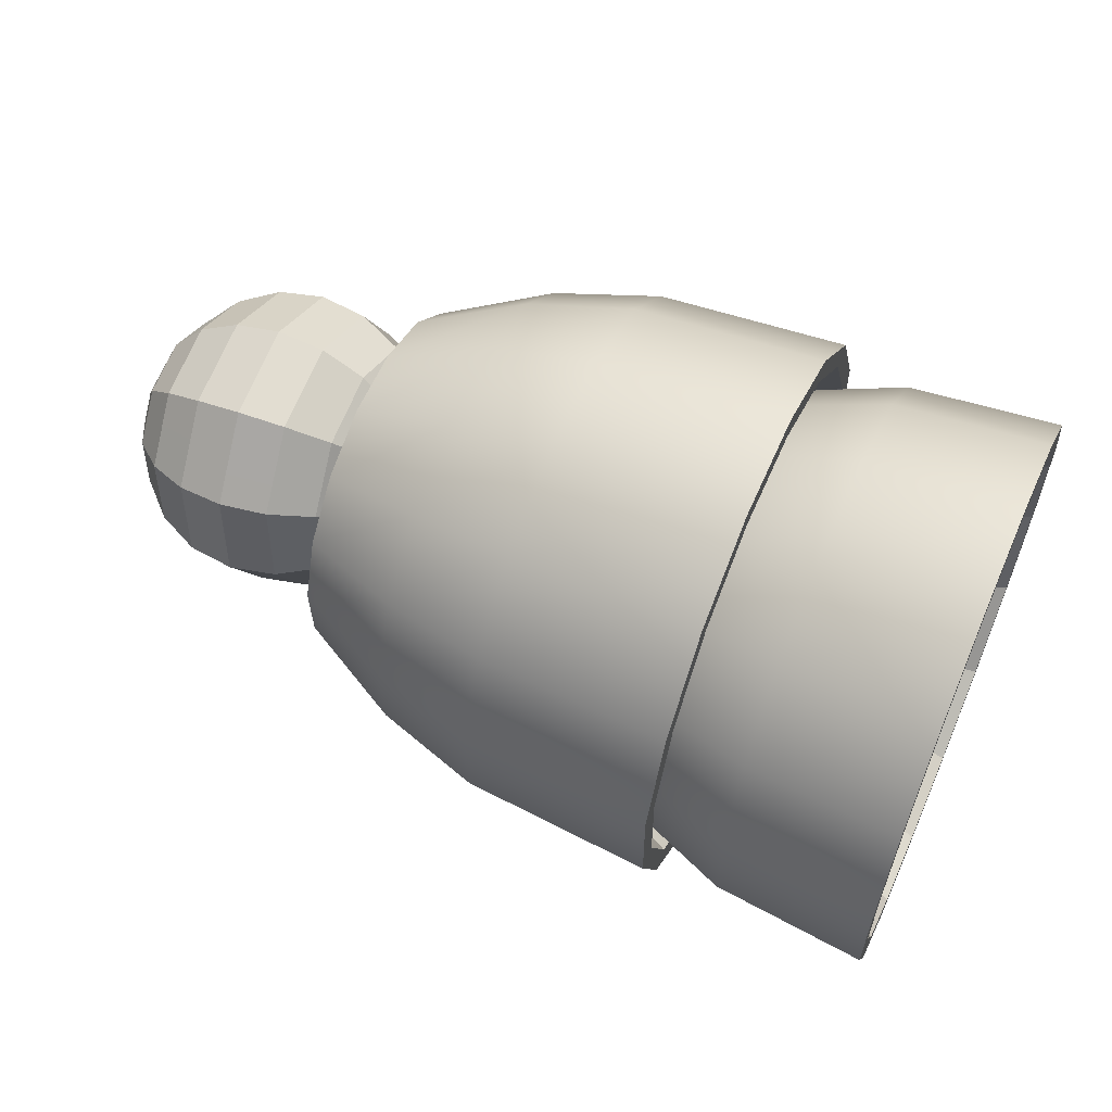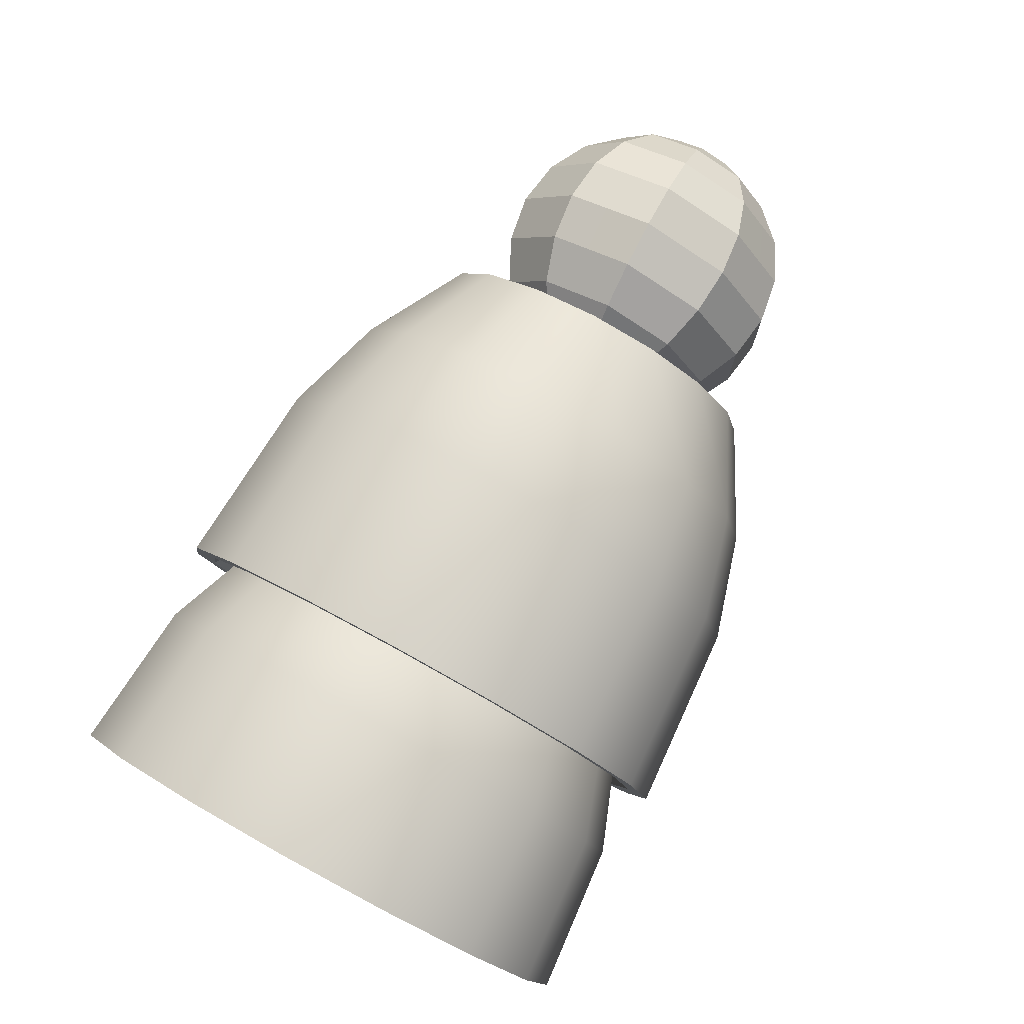
<metadata>
{"format":"obj","ext":"obj","renderer":"f3d","projection":"perspective","resolution":1024,"background":"white","views":[{"elev":48.8,"azim":-156.7,"up":"+Y"},{"elev":76.6,"azim":-61.2,"up":"+Y"}]}
</metadata>
<code>
g default
v -7.064 15.21 0.3725
v -7.07 15.28 0
v -6.674 15.2 -0.001074
v -6.669 15.13 0.3261
v -7.049 15 0.6882
v -6.656 14.95 0.6035
v -7.026 14.69 0.8992
v -6.635 14.67 0.7889
v -6.998 14.31 0.9733
v -6.611 14.34 0.854
v -6.971 13.94 0.8992
v -6.587 14.02 0.7889
v -6.948 13.63 0.6882
v -6.567 13.74 0.6034
v -6.932 13.42 0.3725
v -6.553 13.56 0.326
v -6.927 13.34 0
v -6.549 13.49 -0.001159
v -6.932 13.42 -0.3725
v -6.553 13.55 -0.3283
v -6.948 13.63 -0.6882
v -6.567 13.74 -0.6055
v -6.971 13.94 -0.8992
v -6.587 14.02 -0.7907
v -6.998 14.31 -0.9733
v -6.611 14.34 -0.8558
v -7.026 14.69 -0.8992
v -6.635 14.67 -0.7907
v -7.049 15 -0.6882
v -6.656 14.95 -0.6055
v -7.064 15.21 -0.3725
v -6.669 15.13 -0.3282
v -7.764 15.21 0.3923
v -7.77 15.28 0
v -7.748 14.98 0.7249
v -7.723 14.65 0.9472
v -7.694 14.26 1.025
v -7.666 13.87 0.9472
v -7.641 13.54 0.7249
v -7.625 13.32 0.3923
v -7.619 13.24 0
v -7.625 13.32 -0.3923
v -7.641 13.54 -0.7249
v -7.666 13.87 -0.9472
v -7.694 14.26 -1.025
v -7.723 14.65 -0.9472
v -7.748 14.98 -0.7249
v -7.764 15.21 -0.3923
v -6.269 14.96 -0.2517
v -6.259 14.82 -0.461
v -6.257 14.81 -0.4441
v -6.267 14.94 -0.2425
v -6.243 14.62 -0.6007
v -6.242 14.61 -0.5786
v -6.225 14.37 -0.6497
v -6.225 14.37 -0.6257
v -6.207 14.12 -0.6005
v -6.208 14.13 -0.5783
v -6.192 13.92 -0.4605
v -6.193 13.93 -0.4436
v -6.181 13.78 -0.2511
v -6.183 13.8 -0.242
v -6.178 13.73 -0.004152
v -6.179 13.75 -0.004169
v -6.181 13.78 0.2428
v -6.183 13.8 0.2337
v -6.192 13.92 0.4522
v -6.193 13.93 0.4353
v -6.207 14.12 0.5921
v -6.208 14.13 0.57
v -6.225 14.37 0.6412
v -6.225 14.37 0.6172
v -6.243 14.62 0.5919
v -6.243 14.61 0.5697
v -6.259 14.83 0.4518
v -6.257 14.81 0.4348
v -6.269 14.97 0.2422
v -6.267 14.94 0.2331
v -6.272 15.01 -0.004776
v -6.271 14.99 -0.004758
v -6.264 14.9 -0.2237
v -6.255 14.77 -0.4093
v -6.453 14.69 -0.3237
v -6.46 14.79 -0.1763
v -6.241 14.59 -0.5332
v -6.442 14.54 -0.4221
v -6.225 14.37 -0.5766
v -6.429 14.37 -0.4567
v -6.209 14.15 -0.533
v -6.416 14.2 -0.4221
v -6.195 13.97 -0.4089
v -6.406 14.05 -0.3236
v -6.186 13.84 -0.2232
v -6.398 13.95 -0.1762
v -6.183 13.8 -0.004203
v -6.396 13.92 -0.002313
v -6.186 13.84 0.2148
v -6.398 13.95 0.1716
v -6.195 13.97 0.4005
v -6.406 14.05 0.3191
v -6.209 14.15 0.5245
v -6.416 14.2 0.4176
v -6.225 14.37 0.568
v -6.429 14.37 0.4522
v -6.241 14.59 0.5243
v -6.442 14.54 0.4176
v -6.255 14.77 0.4001
v -6.453 14.69 0.319
v -6.264 14.9 0.2143
v -6.46 14.79 0.1715
v -6.267 14.94 -0.004755
v -6.463 14.82 -0.002396
v -7.763 15.2 0.3877
v -7.769 15.27 0
v -7.747 14.98 0.7164
v -7.723 14.65 0.936
v -7.694 14.26 1.013
v -7.666 13.88 0.936
v -7.642 13.55 0.7164
v -7.626 13.33 0.3877
v -7.62 13.25 0
v -7.626 13.33 -0.3877
v -7.642 13.55 -0.7164
v -7.666 13.88 -0.936
v -7.694 14.26 -1.013
v -7.723 14.65 -0.936
v -7.747 14.98 -0.7164
v -7.763 15.2 -0.3877
v -7.764 15.2 0
v -7.759 15.13 0.3612
v -7.609 15.06 0.3317
v -7.613 15.13 0
v -7.743 14.93 0.6675
v -7.595 14.87 0.6129
v -7.721 14.62 0.8721
v -7.574 14.59 0.8008
v -7.694 14.26 0.944
v -7.55 14.26 0.8668
v -7.668 13.9 0.8721
v -7.525 13.93 0.8008
v -7.645 13.6 0.6675
v -7.505 13.65 0.6129
v -7.63 13.39 0.3612
v -7.491 13.46 0.3317
v -7.625 13.32 0
v -7.486 13.4 0
v -7.63 13.39 -0.3612
v -7.491 13.46 -0.3317
v -7.645 13.6 -0.6675
v -7.505 13.65 -0.6129
v -7.668 13.9 -0.8721
v -7.525 13.93 -0.8008
v -7.694 14.26 -0.944
v -7.55 14.26 -0.8668
v -7.721 14.62 -0.8721
v -7.574 14.59 -0.8008
v -7.743 14.93 -0.6675
v -7.595 14.87 -0.6129
v -7.759 15.13 -0.3612
v -7.609 15.06 -0.3317
v -5.829 13.95 0.3315
v -6.003 13.97 0.3173
v -6.003 14.1 0.415
v -5.829 14.09 0.434
v -5.829 14.23 0.5358
v -6.003 14.24 0.5119
v -6.003 14.4 0.5115
v -5.829 14.4 0.5354
v -5.829 14.58 0.5348
v -6.003 14.57 0.5112
v -6.003 14.7 0.417
v -5.829 14.71 0.4357
v -5.829 14.86 0.3289
v -6.003 14.84 0.3155
v -6.003 14.89 0.1582
v -5.829 14.91 0.1635
v -5.829 14.97 -0.003199
v -6.003 14.94 -0.000323
v -6.003 14.89 -0.1551
v -5.829 14.91 -0.1659
v -5.829 14.86 -0.3345
v -6.003 14.83 -0.3155
v -6.003 14.7 -0.4152
v -5.829 14.71 -0.4392
v -5.829 14.57 -0.5386
v -6.003 14.57 -0.5098
v -6.003 14.41 -0.5094
v -5.829 14.41 -0.5381
v -5.829 14.23 -0.5376
v -6.003 14.23 -0.509
v -6.003 14.09 -0.4043
v -5.829 14.07 -0.4274
v -5.829 13.94 -0.332
v -6.003 13.97 -0.3136
v -6.003 13.86 0.001971
v -5.829 13.84 -5.6e-05
v -6.161 14.03 0.2719
v -6.161 14.15 0.355
v -6.161 14.26 0.4375
v -6.161 14.4 0.4373
v -6.161 14.54 0.4371
v -6.161 14.65 0.357
v -6.161 14.77 0.2707
v -6.161 14.81 0.137
v -6.16 14.86 0.002158
v -6.16 14.81 -0.1295
v -6.16 14.77 -0.266
v -6.16 14.65 -0.3509
v -6.16 14.54 -0.4314
v -6.161 14.41 -0.4312
v -6.161 14.26 -0.4309
v -6.161 14.14 -0.3419
v -6.161 14.03 -0.2648
v -6.161 13.94 0.00362
v -6.285 14.13 0.1997
v -6.285 14.22 0.2601
v -6.285 14.3 0.3201
v -6.285 14.4 0.3199
v -6.285 14.5 0.3198
v -6.285 14.58 0.2617
v -6.285 14.67 0.1991
v -6.285 14.7 0.1019
v -6.285 14.73 0.003977
v -6.285 14.7 -0.0917
v -6.285 14.67 -0.1909
v -6.285 14.58 -0.2526
v -6.285 14.5 -0.3111
v -6.285 14.4 -0.311
v -6.285 14.3 -0.3109
v -6.285 14.21 -0.2462
v -6.285 14.13 -0.1902
v -6.285 14.07 0.004781
v -6.366 14.26 0.1079
v -6.366 14.3 0.1397
v -6.366 14.35 0.1712
v -6.366 14.4 0.1711
v -6.366 14.45 0.1711
v -6.366 14.5 0.1405
v -6.366 14.54 0.1076
v -6.366 14.56 0.05656
v -6.366 14.57 0.00508
v -6.366 14.56 -0.04523
v -6.366 14.54 -0.09738
v -6.366 14.5 -0.1298
v -6.366 14.45 -0.1606
v -6.366 14.4 -0.1606
v -6.366 14.35 -0.1605
v -6.366 14.3 -0.1265
v -6.366 14.26 -0.09711
v -6.366 14.23 0.005418
v -6.393 14.4 0.005529
v -5.654 14.1 0.4104
v -5.654 13.97 0.3129
v -5.654 14.4 0.5066
v -5.654 14.24 0.5071
v -5.654 14.7 0.4116
v -5.654 14.57 0.5059
v -5.654 14.89 0.1526
v -5.654 14.84 0.3099
v -5.654 14.89 -0.1607
v -5.654 14.94 -0.006017
v -5.654 14.7 -0.4205
v -5.654 14.83 -0.3211
v -5.654 14.41 -0.5143
v -5.654 14.57 -0.5149
v -5.654 14.09 -0.4089
v -5.654 14.23 -0.5137
v -5.654 13.87 -0.002292
v -5.654 13.97 -0.318
v -5.497 14.15 0.3464
v -5.497 14.03 0.2635
v -5.497 14.4 0.428
v -5.497 14.26 0.4286
v -5.497 14.65 0.347
v -5.497 14.54 0.4274
v -5.497 14.82 0.1266
v -5.497 14.77 0.2605
v -5.497 14.82 -0.1399
v -5.497 14.86 -0.008299
v -5.497 14.65 -0.3607
v -5.497 14.77 -0.2762
v -5.497 14.41 -0.4404
v -5.497 14.54 -0.441
v -5.497 14.14 -0.3505
v -5.497 14.26 -0.4398
v -5.497 13.95 -0.004552
v -5.497 14.03 -0.2732
v -5.372 14.22 0.2482
v -5.372 14.13 0.1881
v -5.372 14.4 0.3074
v -5.372 14.3 0.3079
v -5.372 14.59 0.2485
v -5.372 14.51 0.3069
v -5.372 14.7 0.08834
v -5.372 14.67 0.1856
v -5.372 14.7 -0.1053
v -5.372 14.73 -0.009701
v -5.372 14.58 -0.2657
v -5.372 14.67 -0.2043
v -5.372 14.4 -0.3235
v -5.372 14.5 -0.324
v -5.372 14.21 -0.2581
v -5.372 14.3 -0.323
v -5.372 14.07 -0.006653
v -5.372 14.13 -0.2019
v -5.292 14.31 0.1255
v -5.292 14.26 0.09393
v -5.292 14.4 0.1566
v -5.292 14.35 0.1569
v -5.292 14.5 0.1256
v -5.292 14.46 0.1563
v -5.292 14.56 0.04143
v -5.292 14.54 0.09256
v -5.292 14.56 -0.06035
v -5.292 14.58 -0.01011
v -5.292 14.5 -0.1447
v -5.292 14.54 -0.1124
v -5.292 14.4 -0.1751
v -5.292 14.46 -0.1753
v -5.292 14.3 -0.1406
v -5.292 14.35 -0.1748
v -5.292 14.23 -0.008409
v -5.292 14.26 -0.1111
v -5.264 14.4 -0.009626
v -8.021 15.12 0.3725
v -8.026 15.19 0
v -7.71 15.09 0
v -7.705 15.03 0.3271
v -8.005 14.91 0.6882
v -7.692 14.85 0.6045
v -7.982 14.59 0.8992
v -7.671 14.57 0.7898
v -7.955 14.22 0.9733
v -7.647 14.24 0.8548
v -7.927 13.85 0.8992
v -7.623 13.92 0.7898
v -7.904 13.53 0.6882
v -7.603 13.64 0.6045
v -7.889 13.32 0.3725
v -7.589 13.45 0.3271
v -7.883 13.25 0
v -7.584 13.39 0
v -7.889 13.32 -0.3725
v -7.589 13.45 -0.3271
v -7.904 13.53 -0.6882
v -7.603 13.64 -0.6045
v -7.927 13.85 -0.8992
v -7.623 13.92 -0.7898
v -7.955 14.22 -0.9733
v -7.647 14.24 -0.8548
v -7.982 14.59 -0.8992
v -7.671 14.57 -0.7898
v -8.005 14.91 -0.6882
v -7.692 14.85 -0.6045
v -8.021 15.12 -0.3725
v -7.705 15.03 -0.3271
v -8.577 15.12 0.3923
v -8.583 15.2 0
v -8.561 14.9 0.7249
v -8.537 14.57 0.9472
v -8.508 14.18 1.025
v -8.479 13.79 0.9472
v -8.455 13.45 0.7249
v -8.438 13.23 0.3923
v -8.433 13.16 0
v -8.438 13.23 -0.3923
v -8.455 13.45 -0.7249
v -8.479 13.79 -0.9472
v -8.508 14.18 -1.025
v -8.537 14.57 -0.9472
v -8.561 14.9 -0.7249
v -8.577 15.12 -0.3923
v -7.384 14.86 -0.2469
v -7.374 14.72 -0.4562
v -7.373 14.7 -0.4393
v -7.382 14.84 -0.2377
v -7.358 14.51 -0.5961
v -7.358 14.5 -0.574
v -7.34 14.26 -0.6452
v -7.34 14.26 -0.6212
v -7.322 14.02 -0.5961
v -7.323 14.03 -0.574
v -7.307 13.81 -0.4562
v -7.308 13.83 -0.4393
v -7.296 13.67 -0.2469
v -7.298 13.69 -0.2377
v -7.293 13.62 0
v -7.295 13.64 0
v -7.296 13.67 0.2469
v -7.298 13.69 0.2377
v -7.307 13.81 0.4562
v -7.308 13.83 0.4393
v -7.322 14.02 0.5961
v -7.323 14.03 0.574
v -7.34 14.26 0.6452
v -7.34 14.26 0.6212
v -7.358 14.51 0.5961
v -7.358 14.5 0.574
v -7.374 14.72 0.4562
v -7.373 14.7 0.4393
v -7.384 14.86 0.2469
v -7.382 14.84 0.2377
v -7.388 14.91 0
v -7.386 14.88 0
v -7.379 14.79 -0.2189
v -7.37 14.67 -0.4045
v -7.526 14.59 -0.3212
v -7.533 14.69 -0.1739
v -7.356 14.48 -0.5286
v -7.515 14.44 -0.4197
v -7.34 14.26 -0.5721
v -7.503 14.27 -0.4543
v -7.324 14.05 -0.5286
v -7.49 14.09 -0.4197
v -7.311 13.86 -0.4045
v -7.479 13.95 -0.3212
v -7.301 13.74 -0.2189
v -7.472 13.85 -0.1739
v -7.298 13.69 0
v -7.469 13.81 0
v -7.301 13.74 0.2189
v -7.472 13.85 0.1739
v -7.311 13.86 0.4045
v -7.479 13.95 0.3212
v -7.324 14.05 0.5286
v -7.49 14.09 0.4197
v -7.34 14.26 0.5721
v -7.503 14.27 0.4543
v -7.356 14.48 0.5286
v -7.515 14.44 0.4197
v -7.37 14.67 0.4045
v -7.526 14.59 0.3212
v -7.379 14.79 0.2189
v -7.533 14.69 0.1739
v -7.382 14.83 0
v -7.536 14.72 0
v -8.577 15.11 0.3877
v -8.582 15.19 0
v -8.56 14.89 0.7164
v -8.536 14.56 0.936
v -8.508 14.18 1.013
v -8.479 13.79 0.936
v -8.455 13.46 0.7164
v -8.439 13.24 0.3877
v -8.433 13.17 0
v -8.439 13.24 -0.3877
v -8.455 13.46 -0.7164
v -8.479 13.79 -0.936
v -8.508 14.18 -1.013
v -8.536 14.56 -0.936
v -8.56 14.89 -0.7164
v -8.577 15.11 -0.3877
v -8.577 15.12 0
v -8.572 15.05 0.3612
v -8.451 14.97 0.3317
v -8.456 15.04 0
v -8.557 14.84 0.6675
v -8.438 14.79 0.6129
v -8.534 14.54 0.8721
v -8.417 14.51 0.8008
v -8.508 14.18 0.944
v -8.393 14.18 0.8668
v -8.481 13.82 0.8721
v -8.368 13.84 0.8008
v -8.459 13.51 0.6675
v -8.348 13.56 0.6129
v -8.444 13.31 0.3612
v -8.334 13.38 0.3317
v -8.438 13.24 0
v -8.329 13.31 0
v -8.444 13.31 -0.3612
v -8.334 13.38 -0.3317
v -8.459 13.51 -0.6675
v -8.348 13.56 -0.6129
v -8.481 13.82 -0.8721
v -8.368 13.84 -0.8008
v -8.508 14.18 -0.944
v -8.393 14.18 -0.8668
v -8.534 14.54 -0.8721
v -8.417 14.51 -0.8008
v -8.557 14.84 -0.6675
v -8.438 14.79 -0.6129
v -8.572 15.05 -0.3612
v -8.451 14.97 -0.3317
g pasted__polySurface18
f 1 4 3 2
f 5 6 4 1
f 7 8 6 5
f 9 10 8 7
f 11 12 10 9
f 13 14 12 11
f 15 16 14 13
f 17 18 16 15
f 19 20 18 17
f 21 22 20 19
f 23 24 22 21
f 25 26 24 23
f 27 28 26 25
f 29 30 28 27
f 31 32 30 29
f 2 3 32 31
f 33 1 2 34
f 35 5 1 33
f 36 7 5 35
f 37 9 7 36
f 38 11 9 37
f 39 13 11 38
f 40 15 13 39
f 41 17 15 40
f 42 19 17 41
f 43 21 19 42
f 44 23 21 43
f 45 25 23 44
f 46 27 25 45
f 47 29 27 46
f 48 31 29 47
f 34 2 31 48
f 49 52 51 50
f 50 51 54 53
f 53 54 56 55
f 55 56 58 57
f 57 58 60 59
f 59 60 62 61
f 61 62 64 63
f 63 64 66 65
f 65 66 68 67
f 67 68 70 69
f 69 70 72 71
f 71 72 74 73
f 73 74 76 75
f 75 76 78 77
f 77 78 80 79
f 79 80 52 49
f 81 84 83 82
f 82 83 86 85
f 85 86 88 87
f 87 88 90 89
f 89 90 92 91
f 91 92 94 93
f 93 94 96 95
f 95 96 98 97
f 97 98 100 99
f 99 100 102 101
f 101 102 104 103
f 103 104 106 105
f 105 106 108 107
f 107 108 110 109
f 109 110 112 111
f 111 112 84 81
f 72 103 105 74
f 70 101 103 72
f 68 99 101 70
f 66 97 99 68
f 64 95 97 66
f 62 93 95 64
f 60 91 93 62
f 58 89 91 60
f 56 87 89 58
f 54 85 87 56
f 51 82 85 54
f 52 81 82 51
f 80 111 81 52
f 78 109 111 80
f 76 107 109 78
f 74 105 107 76
f 4 77 79 3
f 6 75 77 4
f 8 73 75 6
f 10 71 73 8
f 12 69 71 10
f 14 67 69 12
f 16 65 67 14
f 18 63 65 16
f 20 61 63 18
f 22 59 61 20
f 24 57 59 22
f 26 55 57 24
f 28 53 55 26
f 30 50 53 28
f 32 49 50 30
f 3 79 49 32
f 34 114 113 33
f 33 113 115 35
f 35 115 116 36
f 36 116 117 37
f 37 117 118 38
f 38 118 119 39
f 39 119 120 40
f 40 120 121 41
f 41 121 122 42
f 42 122 123 43
f 43 123 124 44
f 44 124 125 45
f 45 125 126 46
f 46 126 127 47
f 47 127 128 48
f 48 128 114 34
f 129 132 131 130
f 130 131 134 133
f 133 134 136 135
f 135 136 138 137
f 137 138 140 139
f 139 140 142 141
f 141 142 144 143
f 143 144 146 145
f 145 146 148 147
f 147 148 150 149
f 149 150 152 151
f 151 152 154 153
f 153 154 156 155
f 155 156 158 157
f 157 158 160 159
f 159 160 132 129
f 114 129 130 113
f 128 159 129 114
f 127 157 159 128
f 126 155 157 127
f 125 153 155 126
f 124 151 153 125
f 123 149 151 124
f 122 147 149 123
f 121 145 147 122
f 120 143 145 121
f 119 141 143 120
f 118 139 141 119
f 117 137 139 118
f 116 135 137 117
f 115 133 135 116
f 113 130 133 115
f 161 164 163 162
f 165 168 167 166
f 169 172 171 170
f 173 176 175 174
f 177 180 179 178
f 181 184 183 182
f 185 188 187 186
f 189 192 191 190
f 193 196 195 194
f 196 161 162 195
f 162 163 198 197
f 166 167 200 199
f 170 171 202 201
f 174 175 204 203
f 178 179 206 205
f 182 183 208 207
f 186 187 210 209
f 190 191 212 211
f 194 195 214 213
f 195 162 197 214
f 197 198 216 215
f 199 200 218 217
f 201 202 220 219
f 203 204 222 221
f 205 206 224 223
f 207 208 226 225
f 209 210 228 227
f 211 212 230 229
f 213 214 232 231
f 214 197 215 232
f 215 216 234 233
f 217 218 236 235
f 219 220 238 237
f 221 222 240 239
f 223 224 242 241
f 225 226 244 243
f 227 228 246 245
f 229 230 248 247
f 231 232 250 249
f 232 215 233 250
f 233 234 235 251
f 235 236 237 251
f 237 238 239 251
f 239 240 241 251
f 241 242 243 251
f 243 244 245 251
f 245 246 247 251
f 247 248 249 251
f 249 250 251
f 250 233 251
f 161 253 252 164
f 165 255 254 168
f 169 257 256 172
f 173 259 258 176
f 177 261 260 180
f 181 263 262 184
f 185 265 264 188
f 189 267 266 192
f 193 269 268 196
f 196 268 253 161
f 253 271 270 252
f 255 273 272 254
f 257 275 274 256
f 259 277 276 258
f 261 279 278 260
f 263 281 280 262
f 265 283 282 264
f 267 285 284 266
f 269 287 286 268
f 268 286 271 253
f 271 289 288 270
f 273 291 290 272
f 275 293 292 274
f 277 295 294 276
f 279 297 296 278
f 281 299 298 280
f 283 301 300 282
f 285 303 302 284
f 287 305 304 286
f 286 304 289 271
f 289 307 306 288
f 291 309 308 290
f 293 311 310 292
f 295 313 312 294
f 297 315 314 296
f 299 317 316 298
f 301 319 318 300
f 303 321 320 302
f 305 323 322 304
f 304 322 307 289
f 307 324 309 306
f 309 324 311 308
f 311 324 313 310
f 313 324 315 312
f 315 324 317 314
f 317 324 319 316
f 319 324 321 318
f 321 324 323 320
f 323 324 322
f 322 324 307
f 222 223 241 240
f 204 205 223 222
f 175 178 205 204
f 176 177 178 175
f 258 261 177 176
f 276 279 261 258
f 294 297 279 276
f 312 315 297 294
f 220 221 239 238
f 202 203 221 220
f 171 174 203 202
f 172 173 174 171
f 256 259 173 172
f 274 277 259 256
f 292 295 277 274
f 310 313 295 292
f 218 219 237 236
f 200 201 219 218
f 167 170 201 200
f 168 169 170 167
f 254 257 169 168
f 272 275 257 254
f 290 293 275 272
f 308 311 293 290
f 216 217 235 234
f 198 199 217 216
f 163 166 199 198
f 164 165 166 163
f 252 255 165 164
f 270 273 255 252
f 288 291 273 270
f 306 309 291 288
f 230 231 249 248
f 212 213 231 230
f 191 194 213 212
f 192 193 194 191
f 266 269 193 192
f 284 287 269 266
f 302 305 287 284
f 320 323 305 302
f 228 229 247 246
f 210 211 229 228
f 187 190 211 210
f 188 189 190 187
f 264 267 189 188
f 282 285 267 264
f 300 303 285 282
f 318 321 303 300
f 226 227 245 244
f 208 209 227 226
f 183 186 209 208
f 184 185 186 183
f 262 265 185 184
f 280 283 265 262
f 298 301 283 280
f 316 319 301 298
f 224 225 243 242
f 206 207 225 224
f 179 182 207 206
f 180 181 182 179
f 260 263 181 180
f 278 281 263 260
f 296 299 281 278
f 314 317 299 296
f 325 328 327 326
f 329 330 328 325
f 331 332 330 329
f 333 334 332 331
f 335 336 334 333
f 337 338 336 335
f 339 340 338 337
f 341 342 340 339
f 343 344 342 341
f 345 346 344 343
f 347 348 346 345
f 349 350 348 347
f 351 352 350 349
f 353 354 352 351
f 355 356 354 353
f 326 327 356 355
f 357 325 326 358
f 359 329 325 357
f 360 331 329 359
f 361 333 331 360
f 362 335 333 361
f 363 337 335 362
f 364 339 337 363
f 365 341 339 364
f 366 343 341 365
f 367 345 343 366
f 368 347 345 367
f 369 349 347 368
f 370 351 349 369
f 371 353 351 370
f 372 355 353 371
f 358 326 355 372
f 373 376 375 374
f 374 375 378 377
f 377 378 380 379
f 379 380 382 381
f 381 382 384 383
f 383 384 386 385
f 385 386 388 387
f 387 388 390 389
f 389 390 392 391
f 391 392 394 393
f 393 394 396 395
f 395 396 398 397
f 397 398 400 399
f 399 400 402 401
f 401 402 404 403
f 403 404 376 373
f 405 408 407 406
f 406 407 410 409
f 409 410 412 411
f 411 412 414 413
f 413 414 416 415
f 415 416 418 417
f 417 418 420 419
f 419 420 422 421
f 421 422 424 423
f 423 424 426 425
f 425 426 428 427
f 427 428 430 429
f 429 430 432 431
f 431 432 434 433
f 433 434 436 435
f 435 436 408 405
f 396 427 429 398
f 394 425 427 396
f 392 423 425 394
f 390 421 423 392
f 388 419 421 390
f 386 417 419 388
f 384 415 417 386
f 382 413 415 384
f 380 411 413 382
f 378 409 411 380
f 375 406 409 378
f 376 405 406 375
f 404 435 405 376
f 402 433 435 404
f 400 431 433 402
f 398 429 431 400
f 328 401 403 327
f 330 399 401 328
f 332 397 399 330
f 334 395 397 332
f 336 393 395 334
f 338 391 393 336
f 340 389 391 338
f 342 387 389 340
f 344 385 387 342
f 346 383 385 344
f 348 381 383 346
f 350 379 381 348
f 352 377 379 350
f 354 374 377 352
f 356 373 374 354
f 327 403 373 356
f 358 438 437 357
f 357 437 439 359
f 359 439 440 360
f 360 440 441 361
f 361 441 442 362
f 362 442 443 363
f 363 443 444 364
f 364 444 445 365
f 365 445 446 366
f 366 446 447 367
f 367 447 448 368
f 368 448 449 369
f 369 449 450 370
f 370 450 451 371
f 371 451 452 372
f 372 452 438 358
f 453 456 455 454
f 454 455 458 457
f 457 458 460 459
f 459 460 462 461
f 461 462 464 463
f 463 464 466 465
f 465 466 468 467
f 467 468 470 469
f 469 470 472 471
f 471 472 474 473
f 473 474 476 475
f 475 476 478 477
f 477 478 480 479
f 479 480 482 481
f 481 482 484 483
f 483 484 456 453
f 438 453 454 437
f 452 483 453 438
f 451 481 483 452
f 450 479 481 451
f 449 477 479 450
f 448 475 477 449
f 447 473 475 448
f 446 471 473 447
f 445 469 471 446
f 444 467 469 445
f 443 465 467 444
f 442 463 465 443
f 441 461 463 442
f 440 459 461 441
f 439 457 459 440
f 437 454 457 439

</code>
